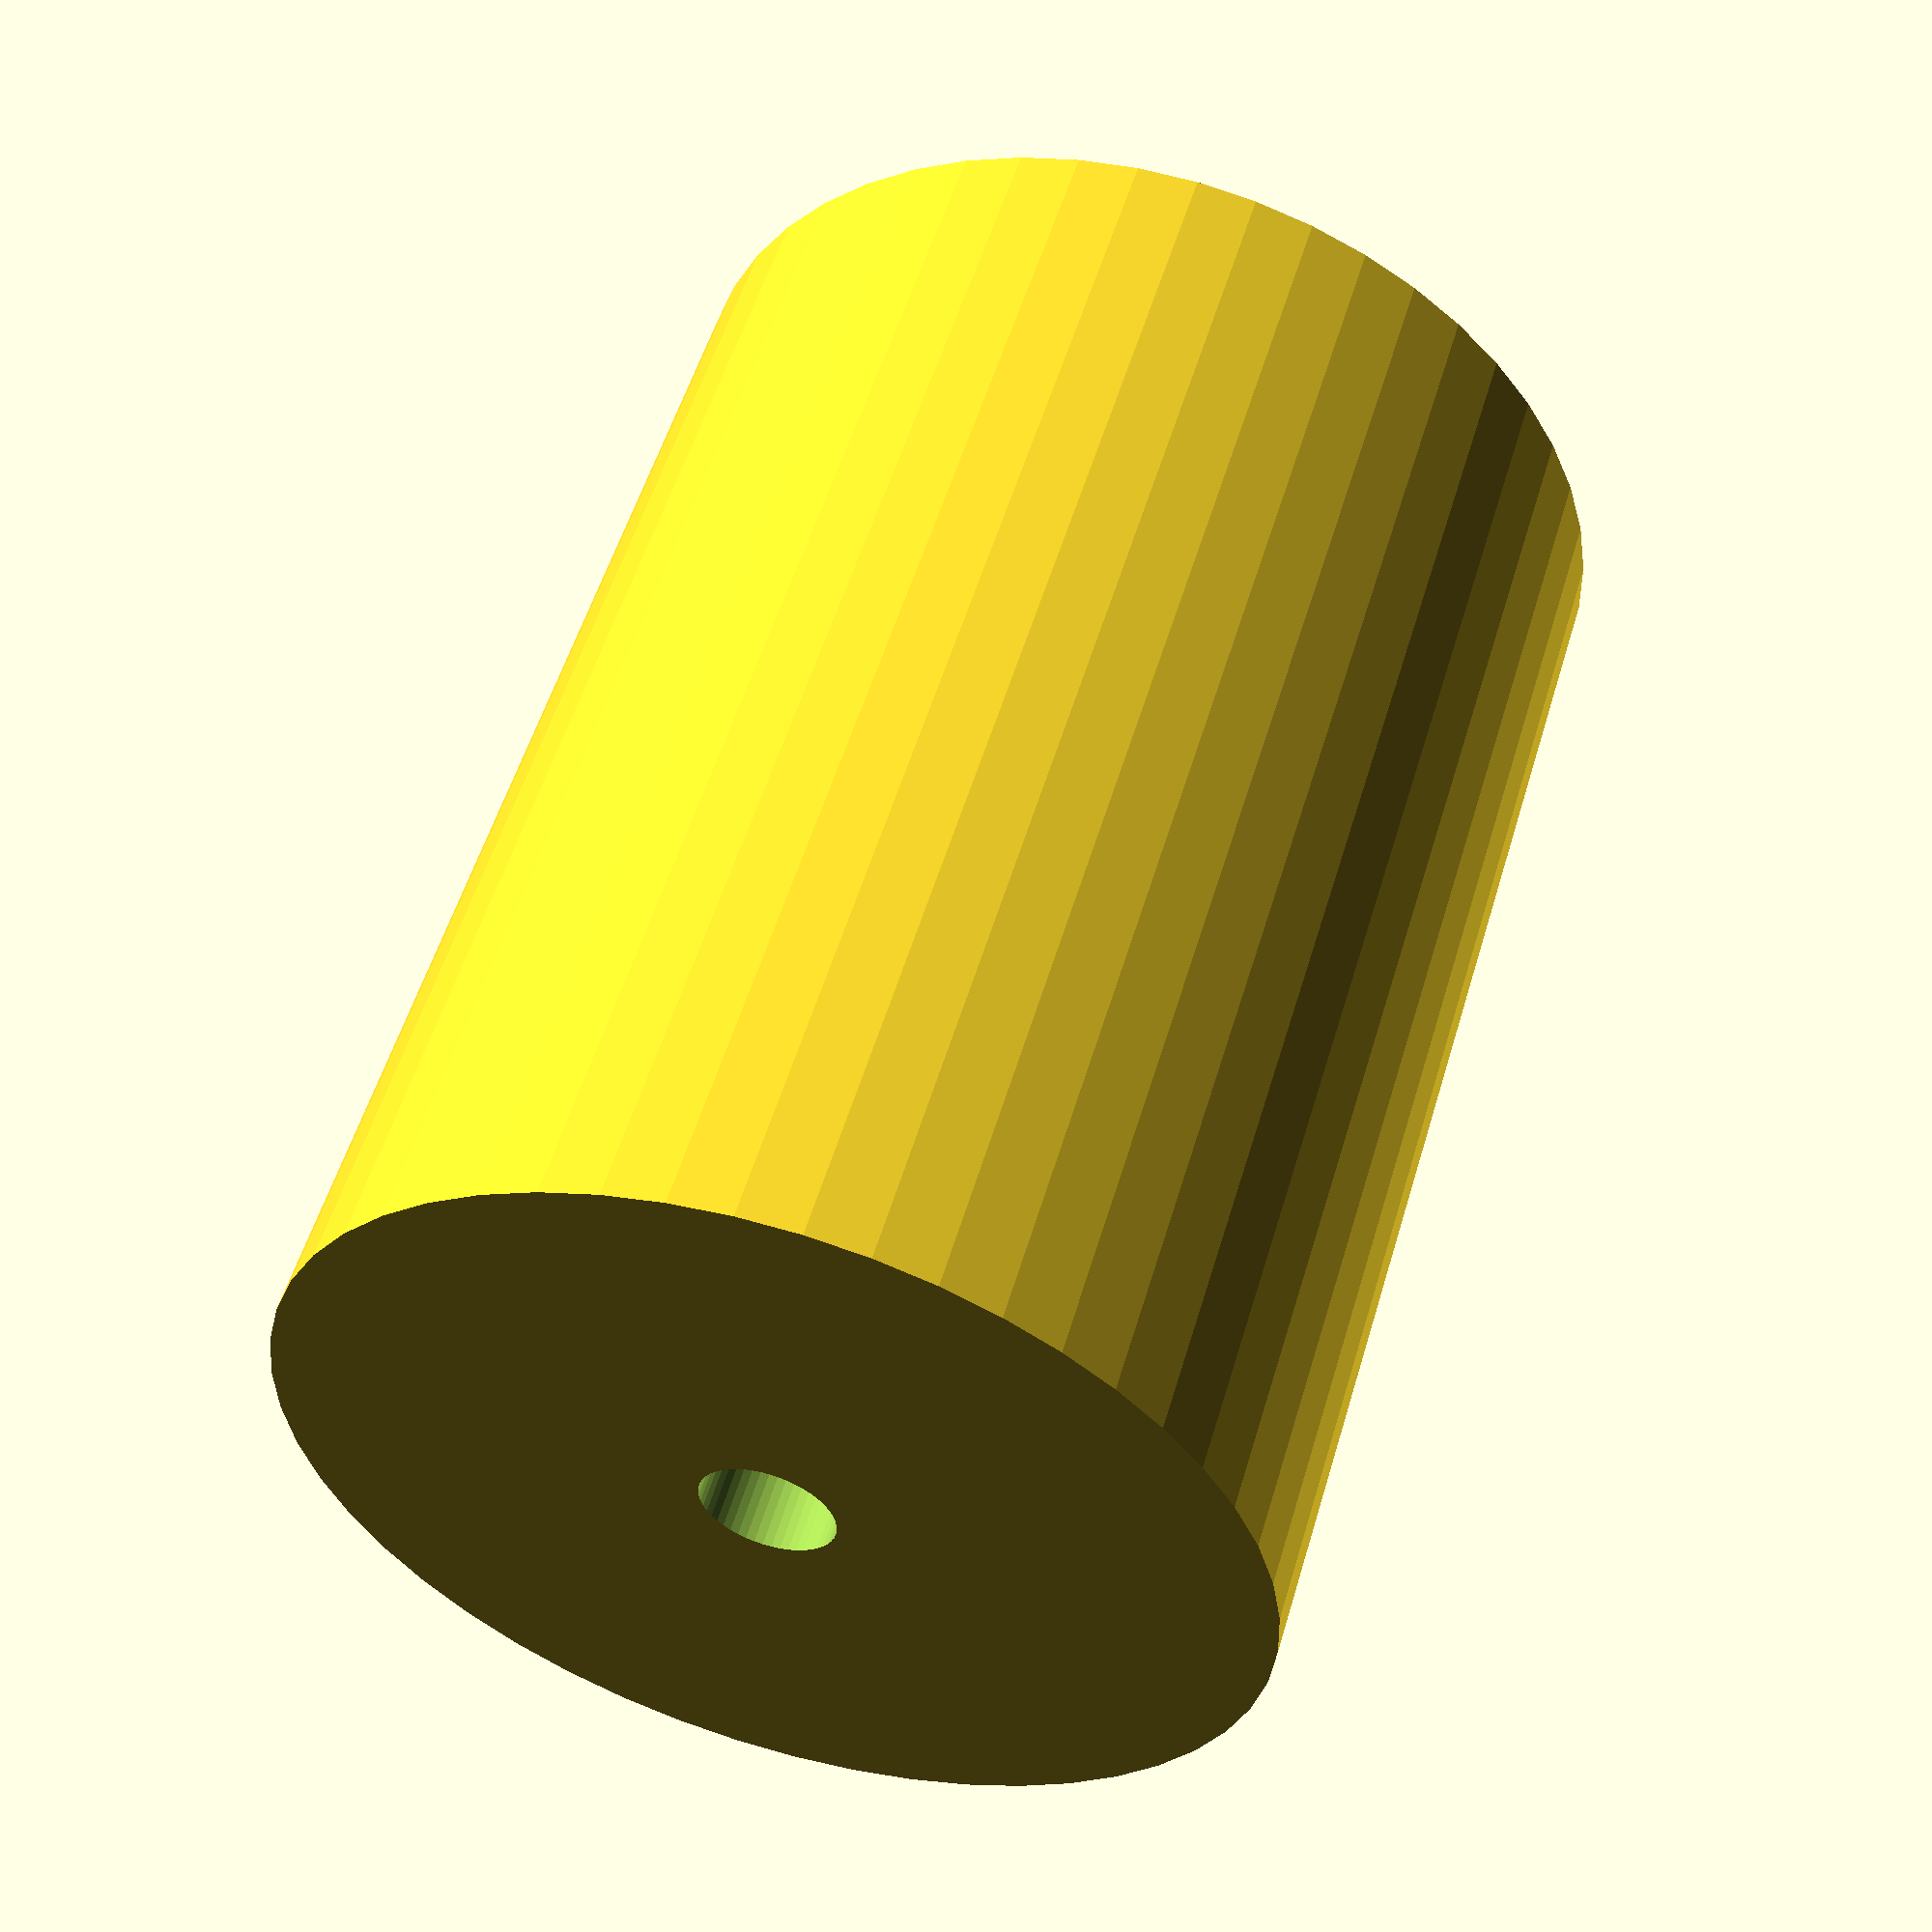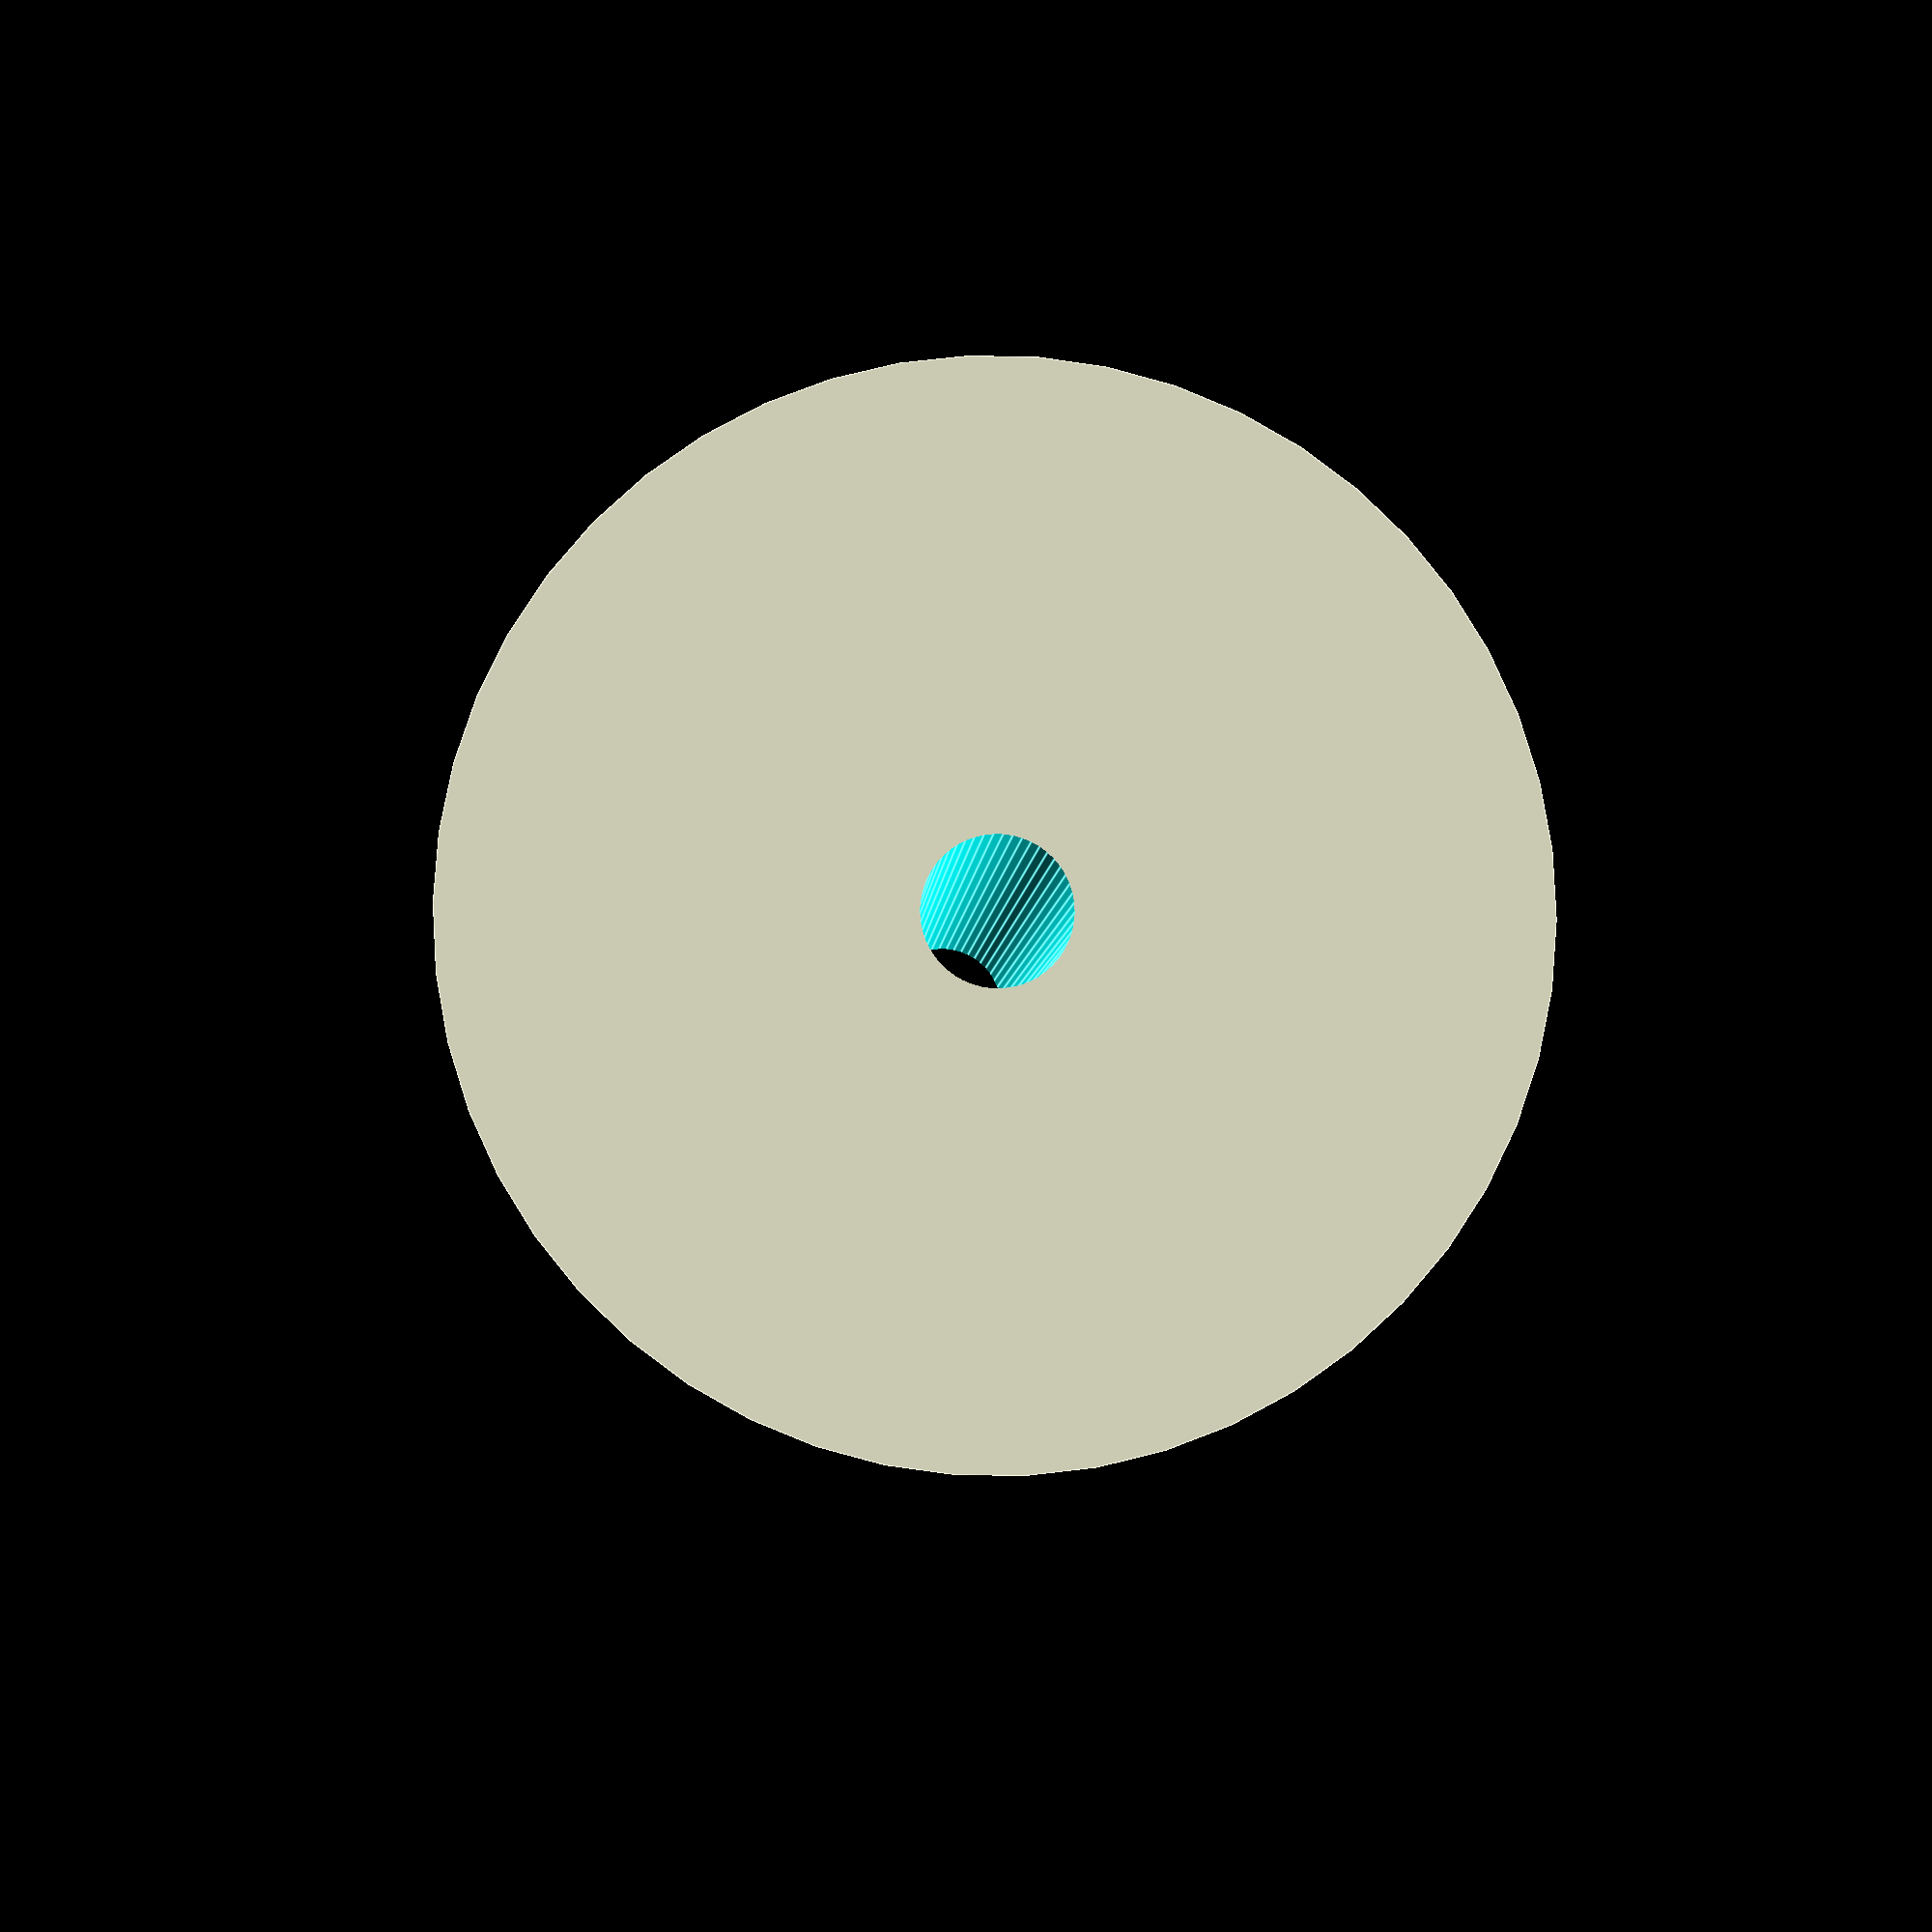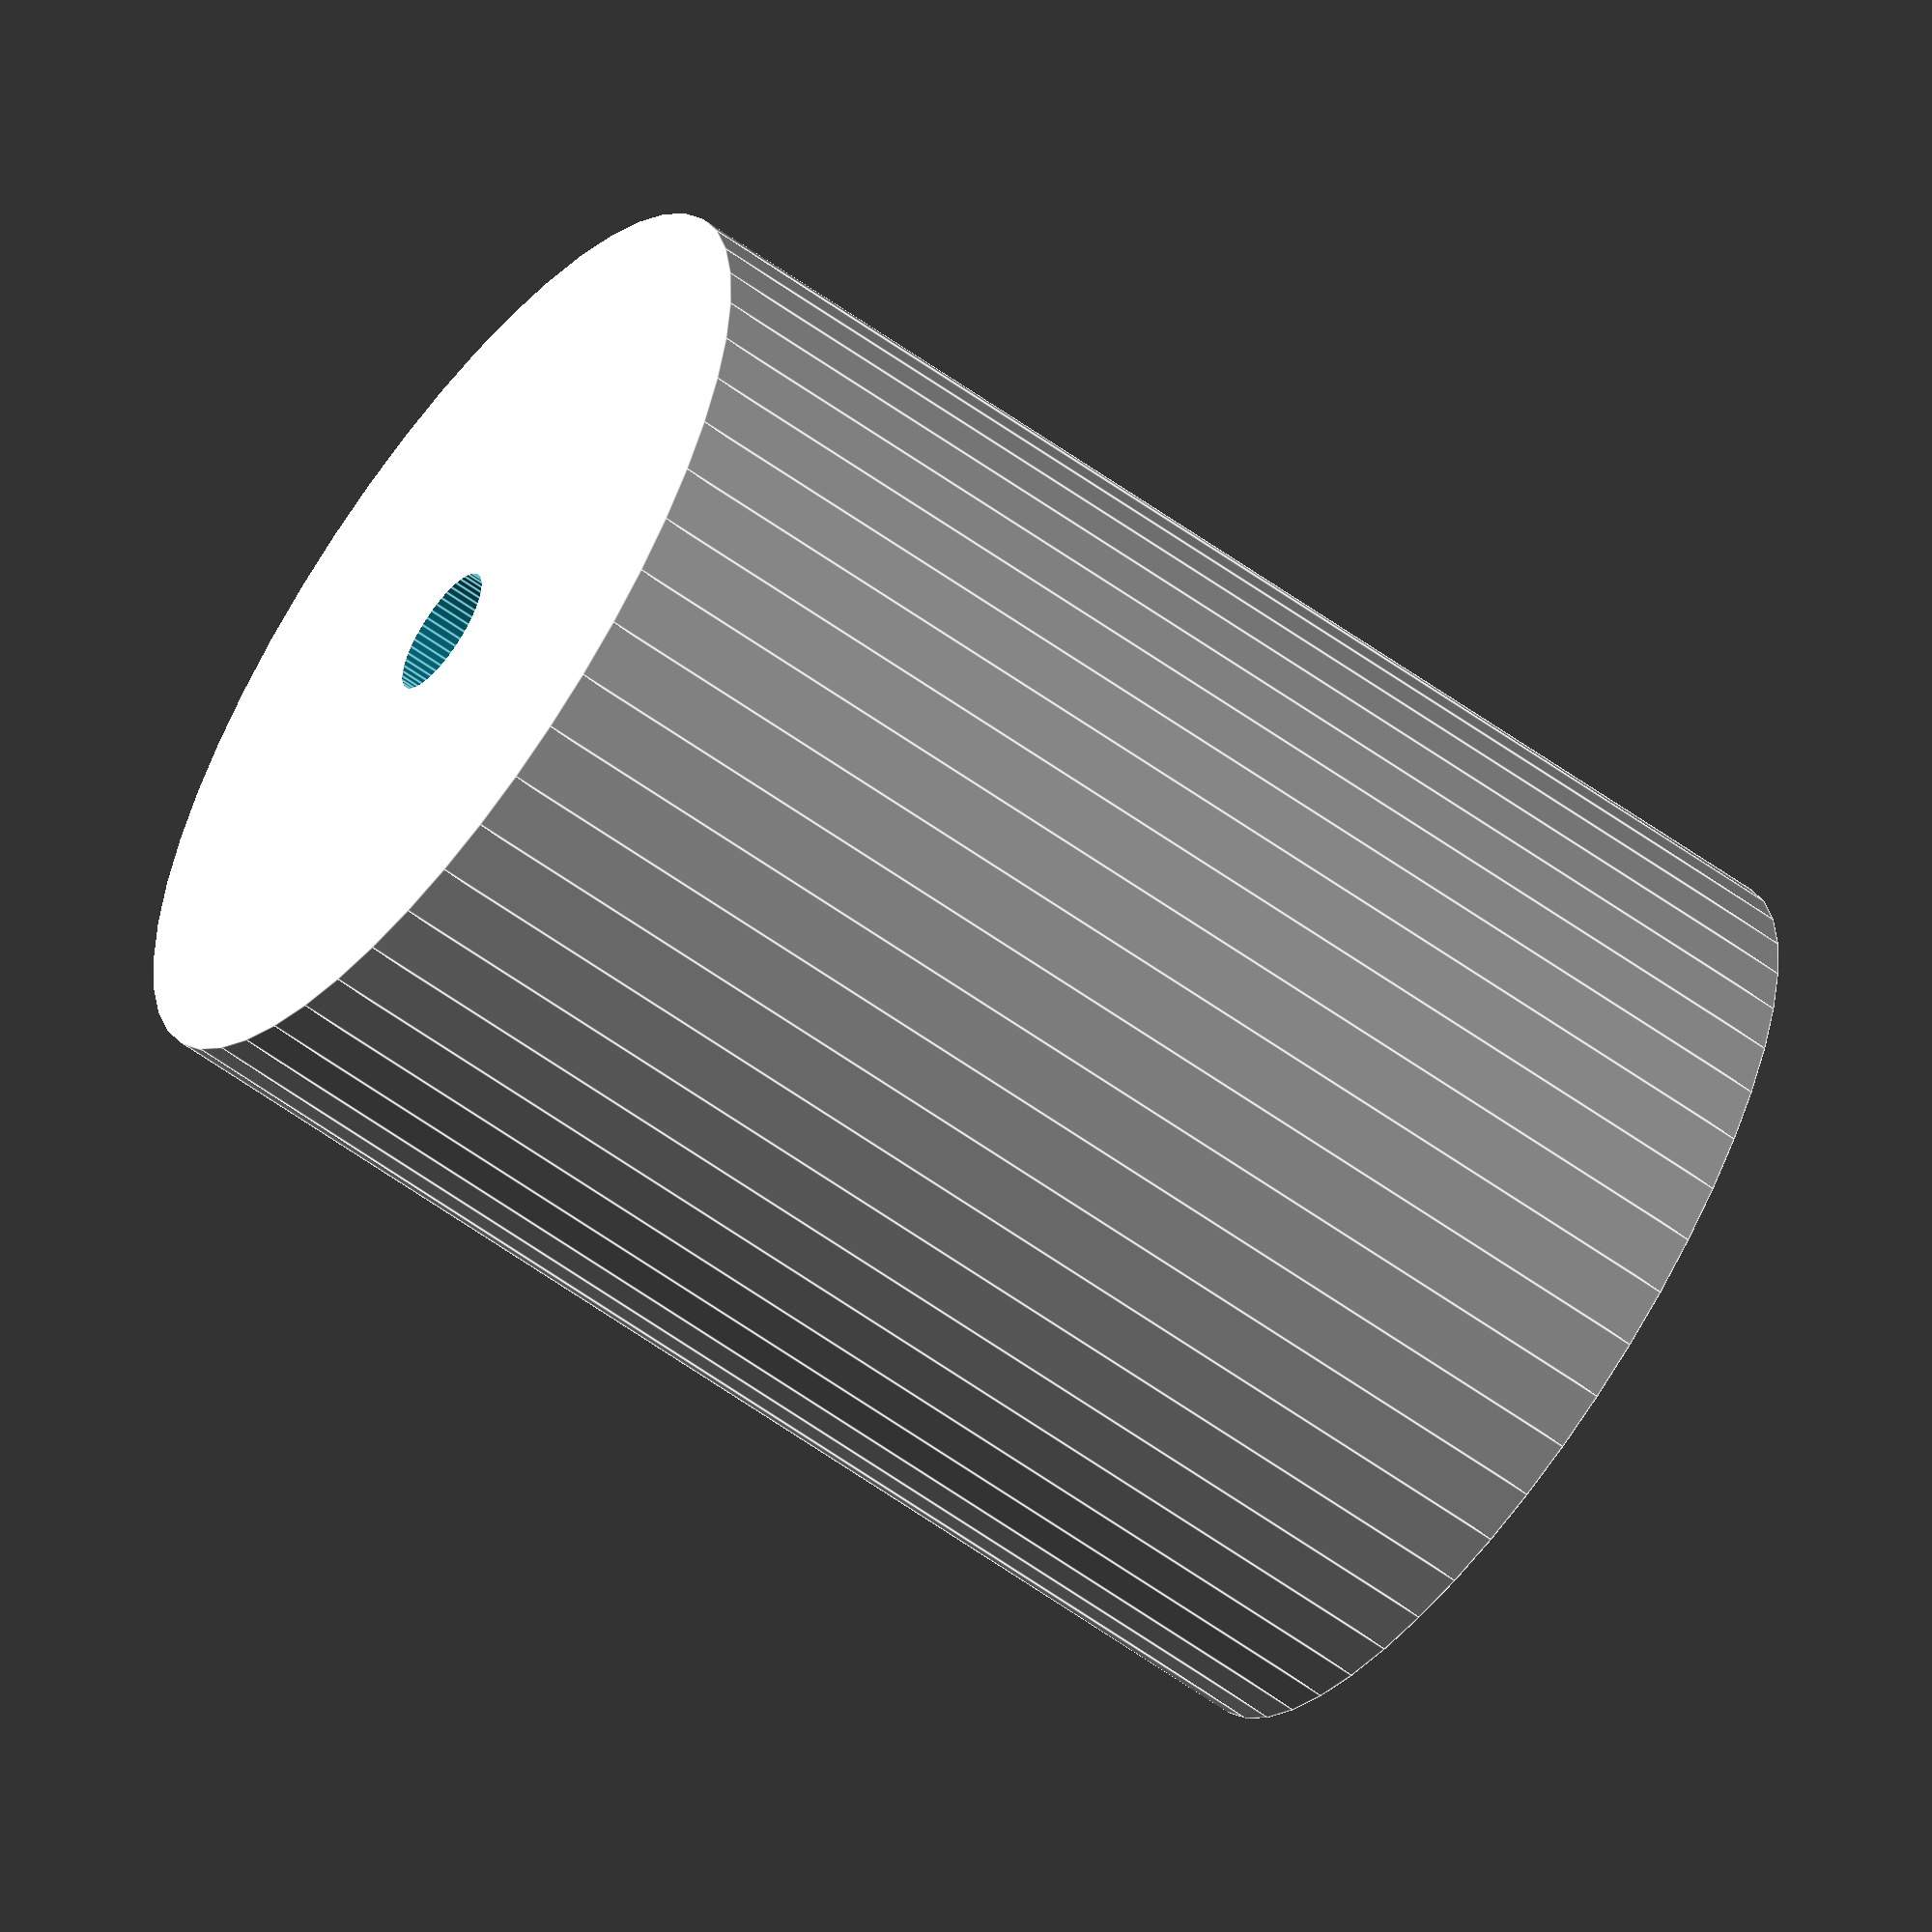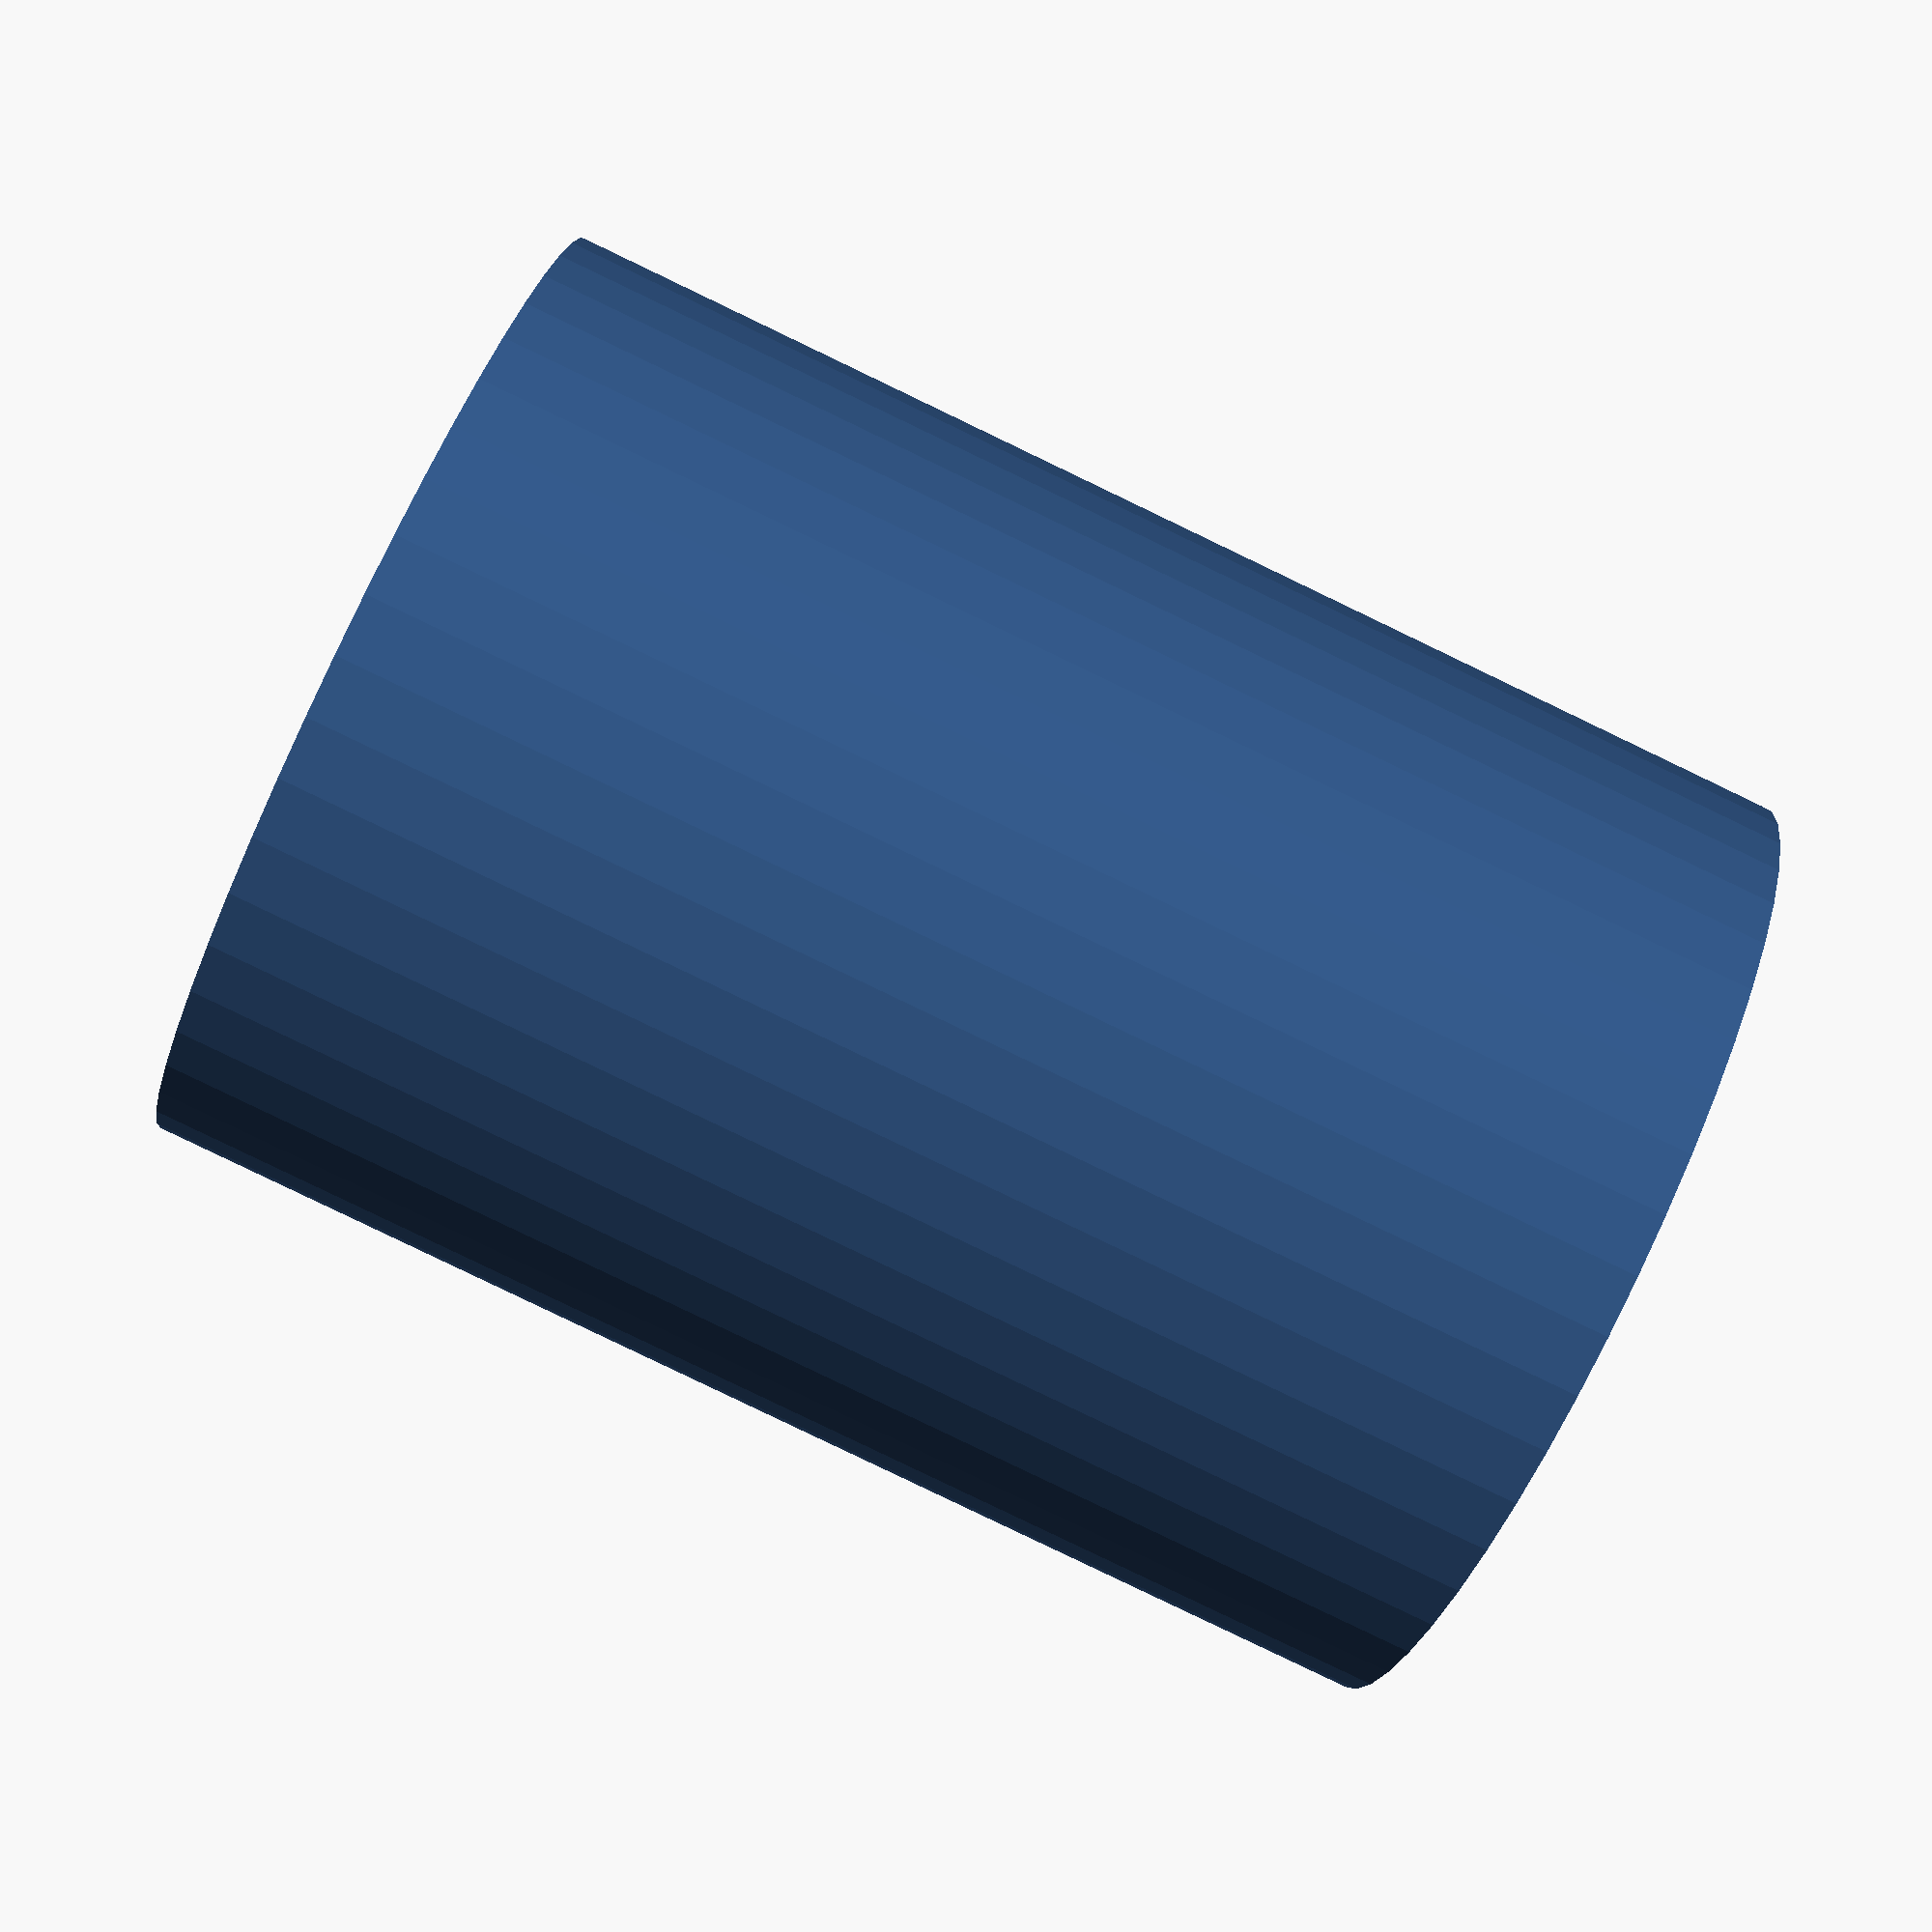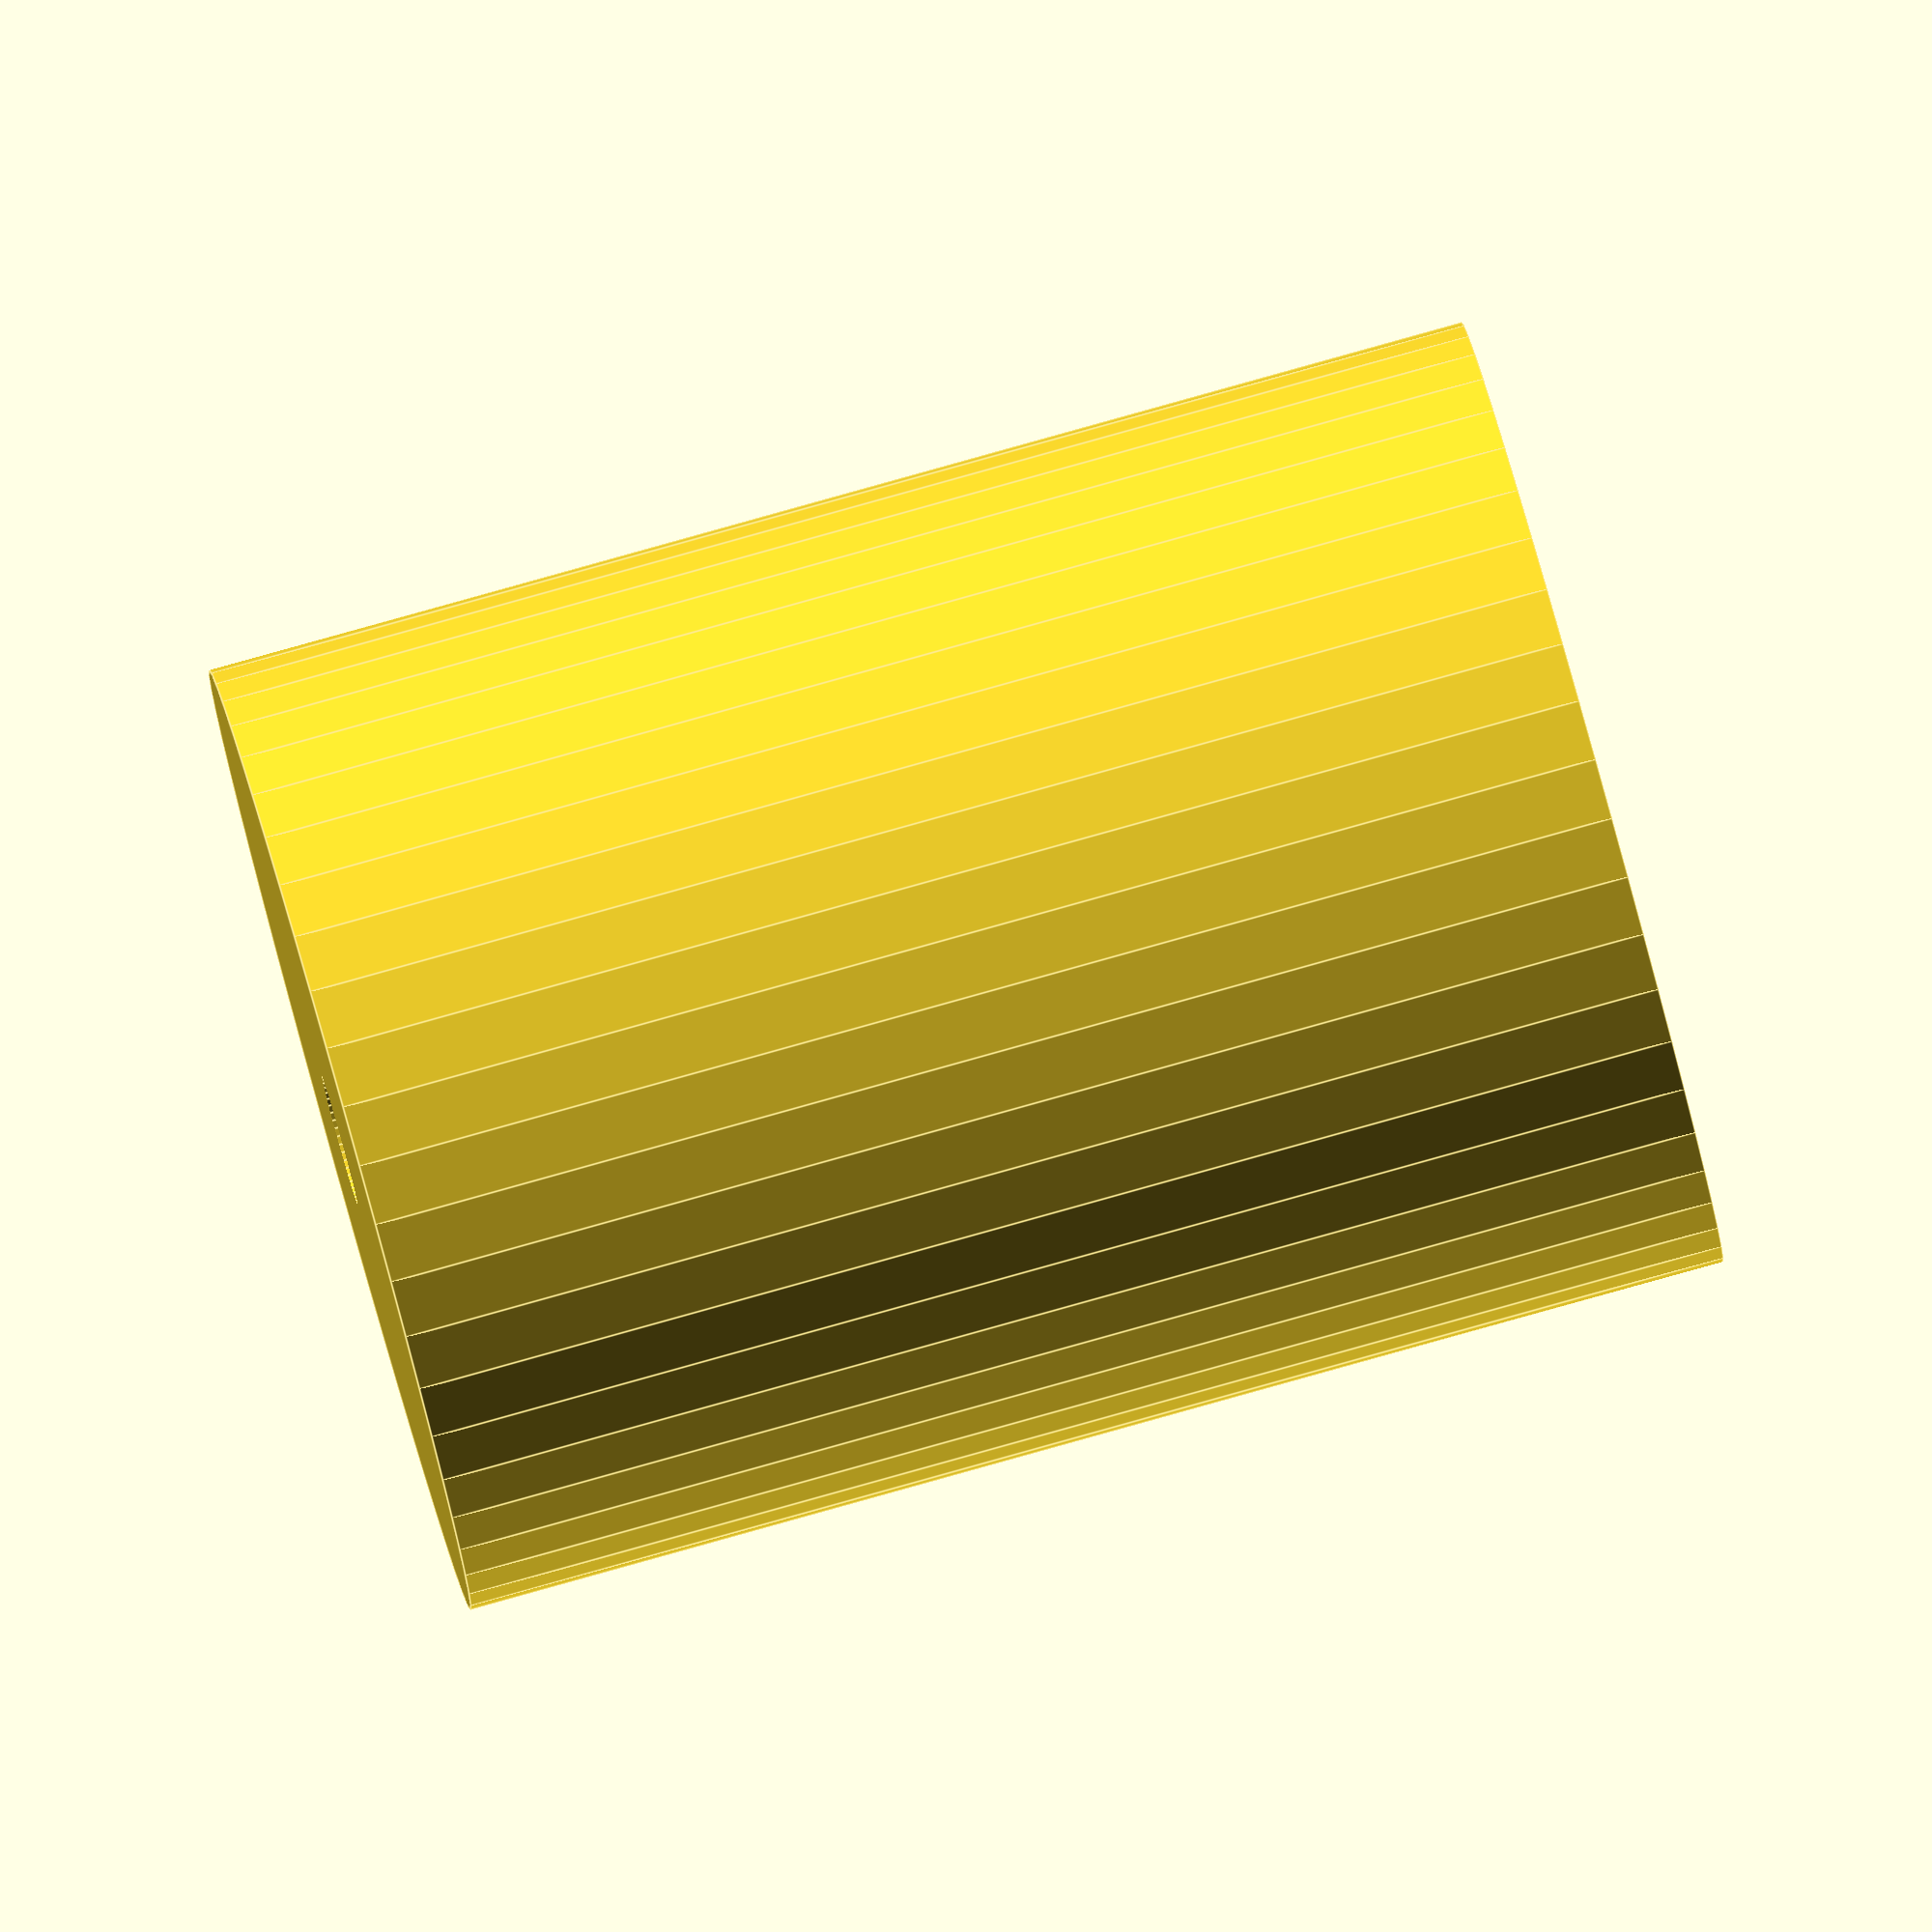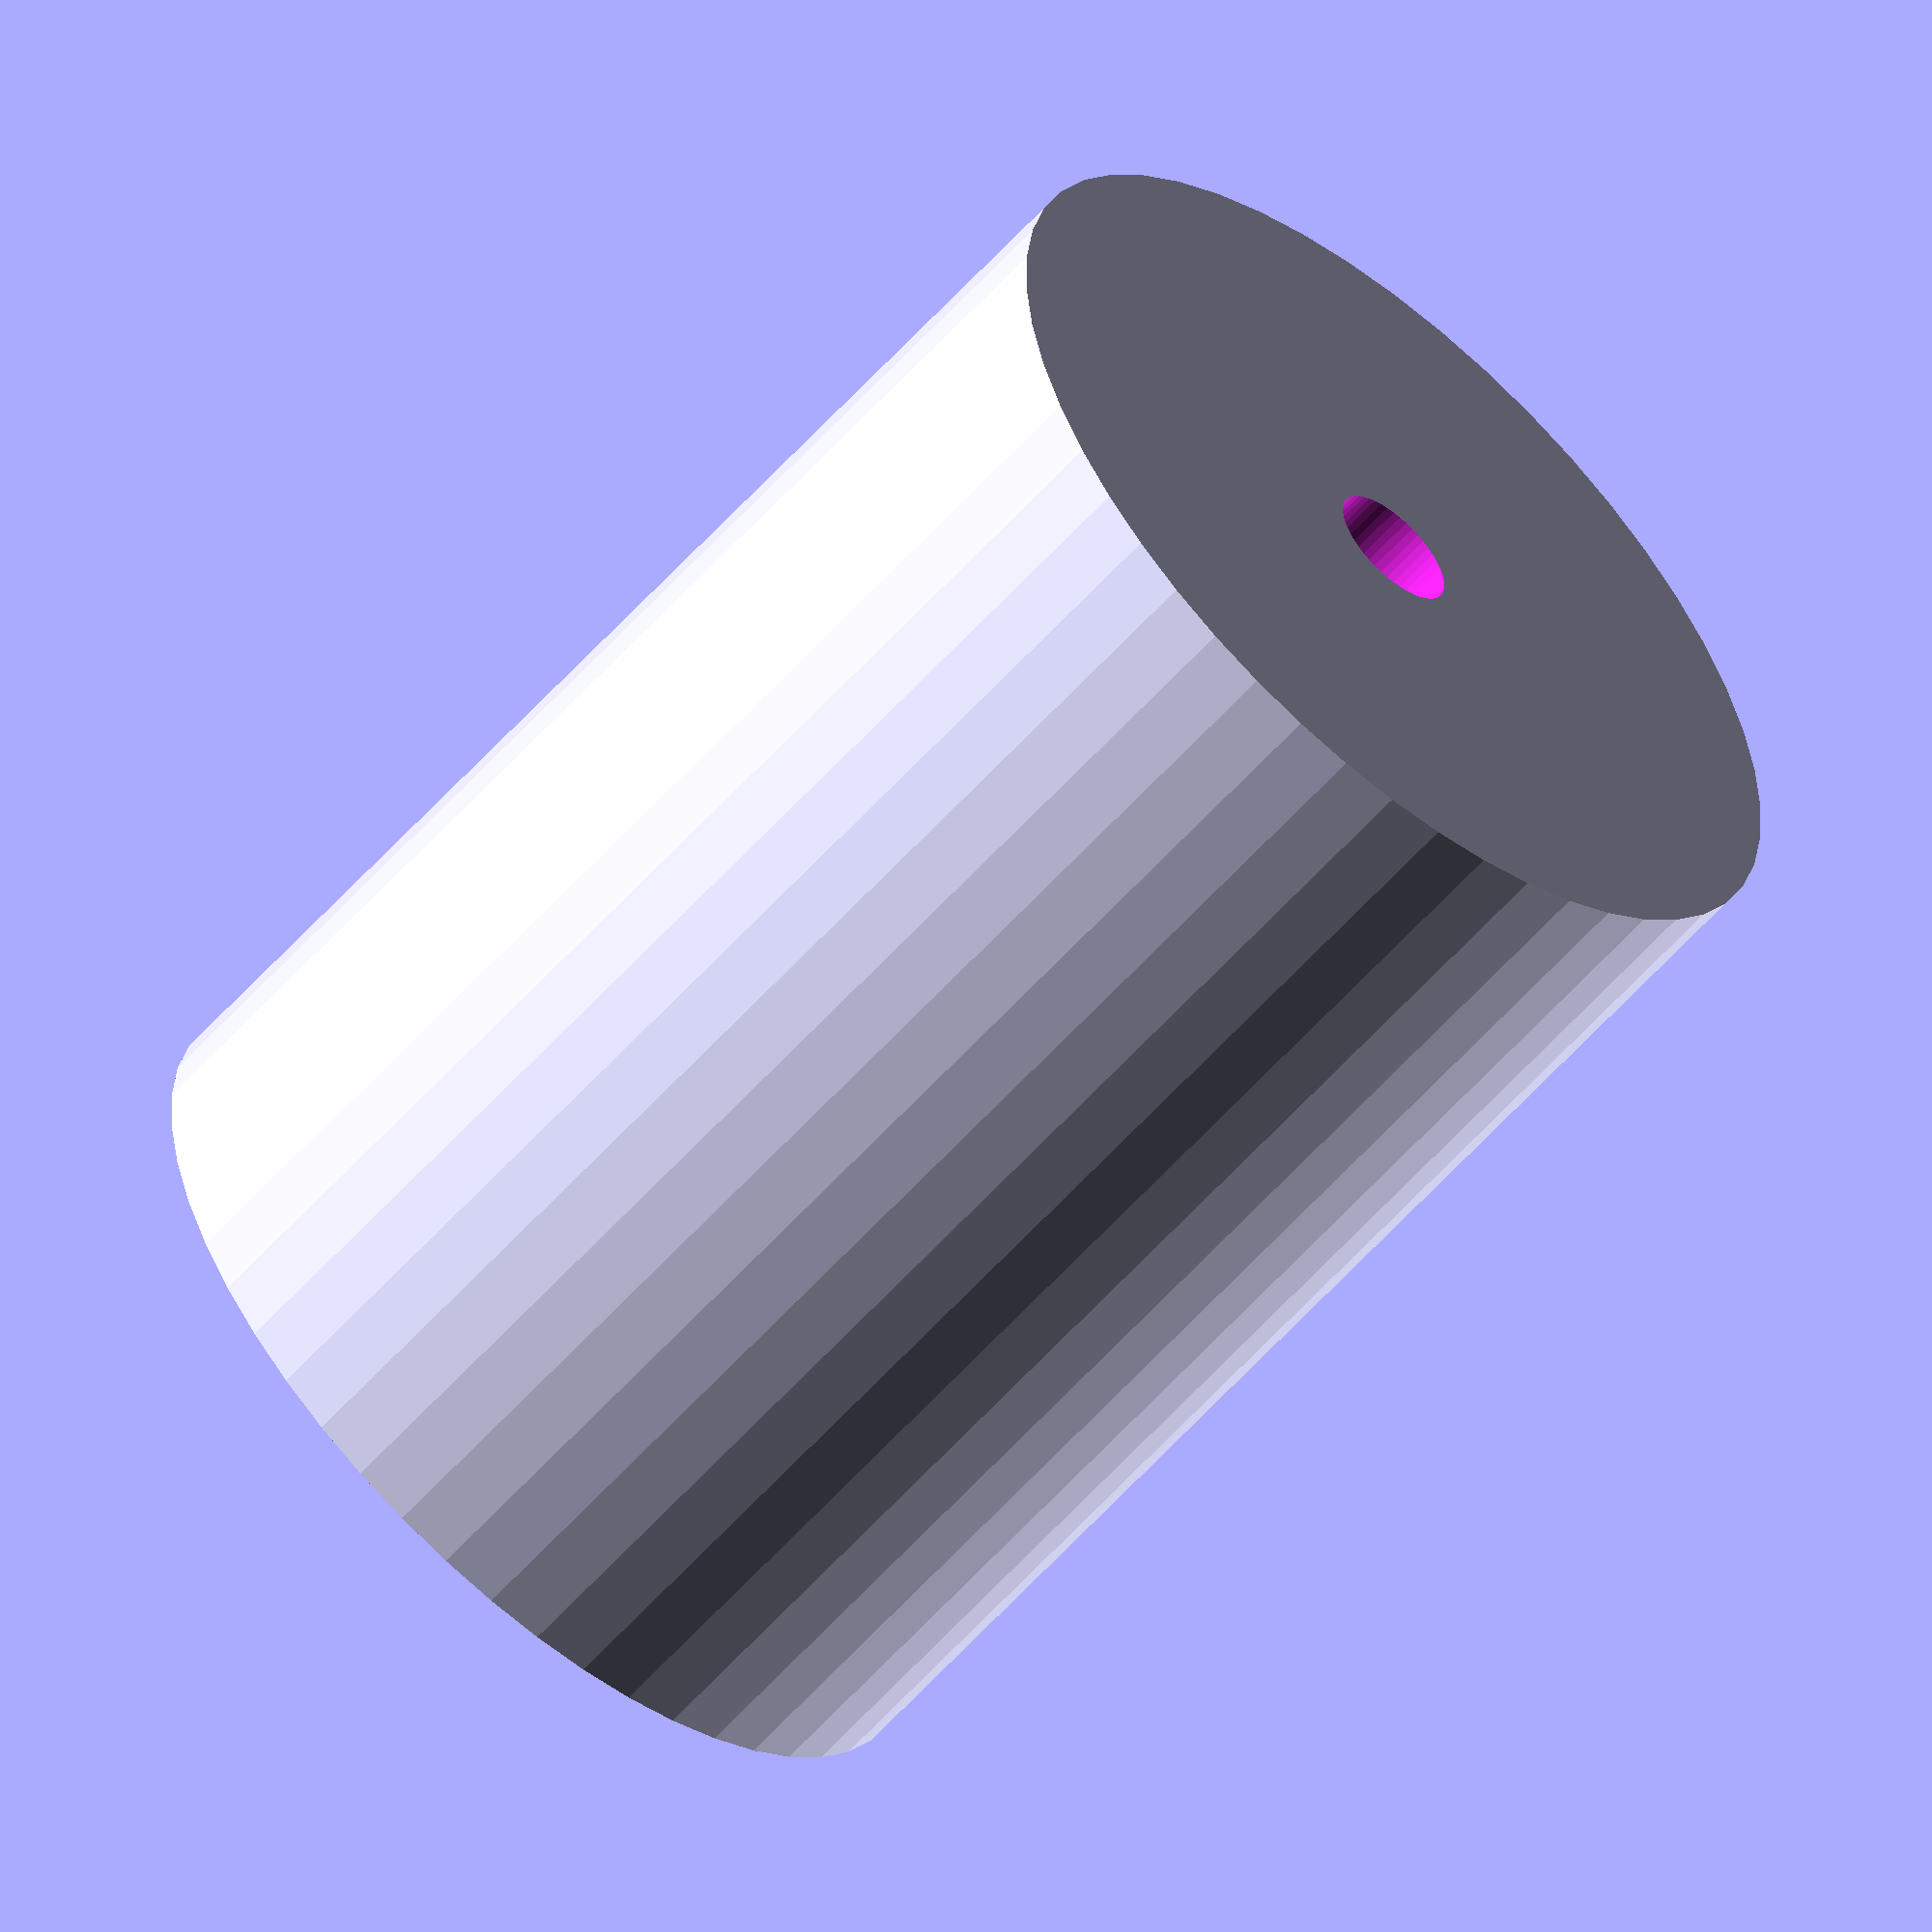
<openscad>
$fn = 50;


difference() {
	union() {
		translate(v = [0, 0, -15.0000000000]) {
			cylinder(h = 30, r = 11.2500000000);
		}
	}
	union() {
		translate(v = [0, 0, -100.0000000000]) {
			cylinder(h = 200, r = 1.5500000000);
		}
	}
}
</openscad>
<views>
elev=306.3 azim=110.1 roll=16.4 proj=p view=solid
elev=4.2 azim=251.3 roll=177.6 proj=p view=edges
elev=60.5 azim=154.5 roll=53.7 proj=o view=edges
elev=264.4 azim=348.0 roll=295.6 proj=p view=solid
elev=95.3 azim=249.9 roll=105.6 proj=o view=edges
elev=238.7 azim=46.6 roll=41.1 proj=o view=wireframe
</views>
